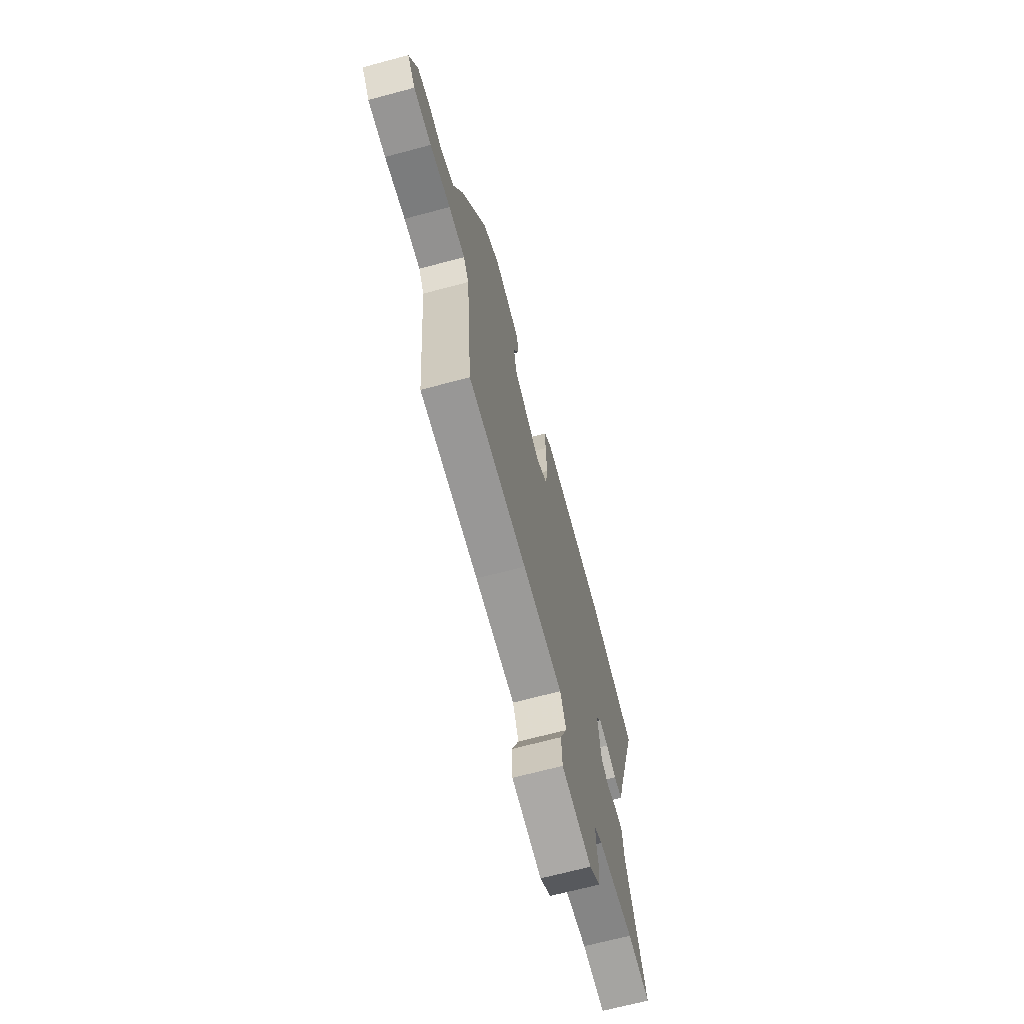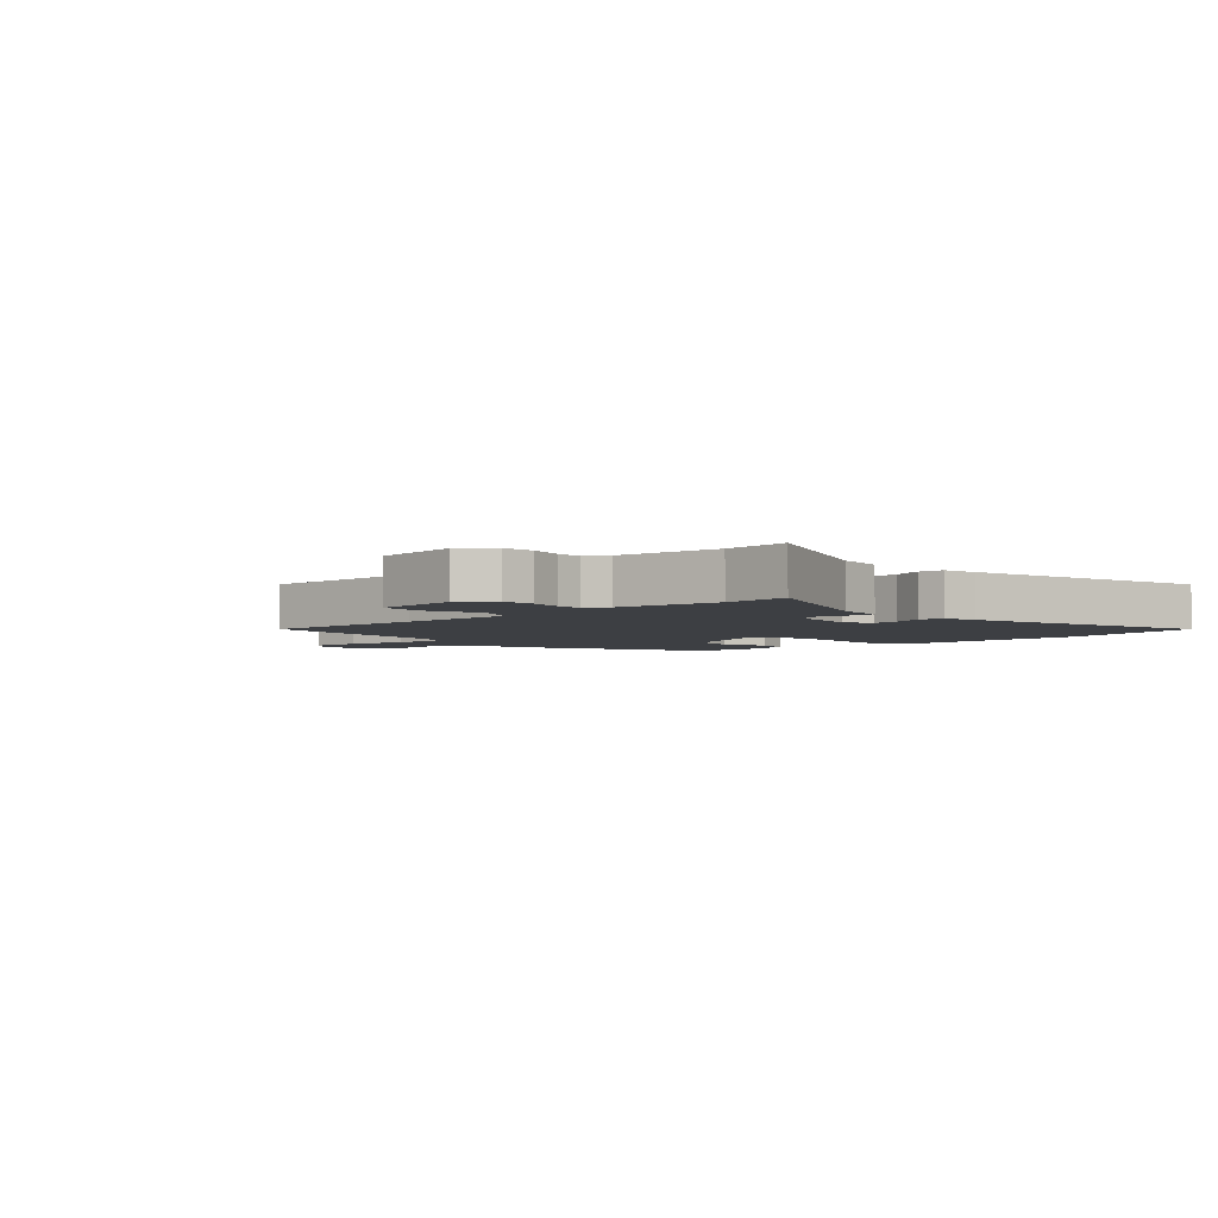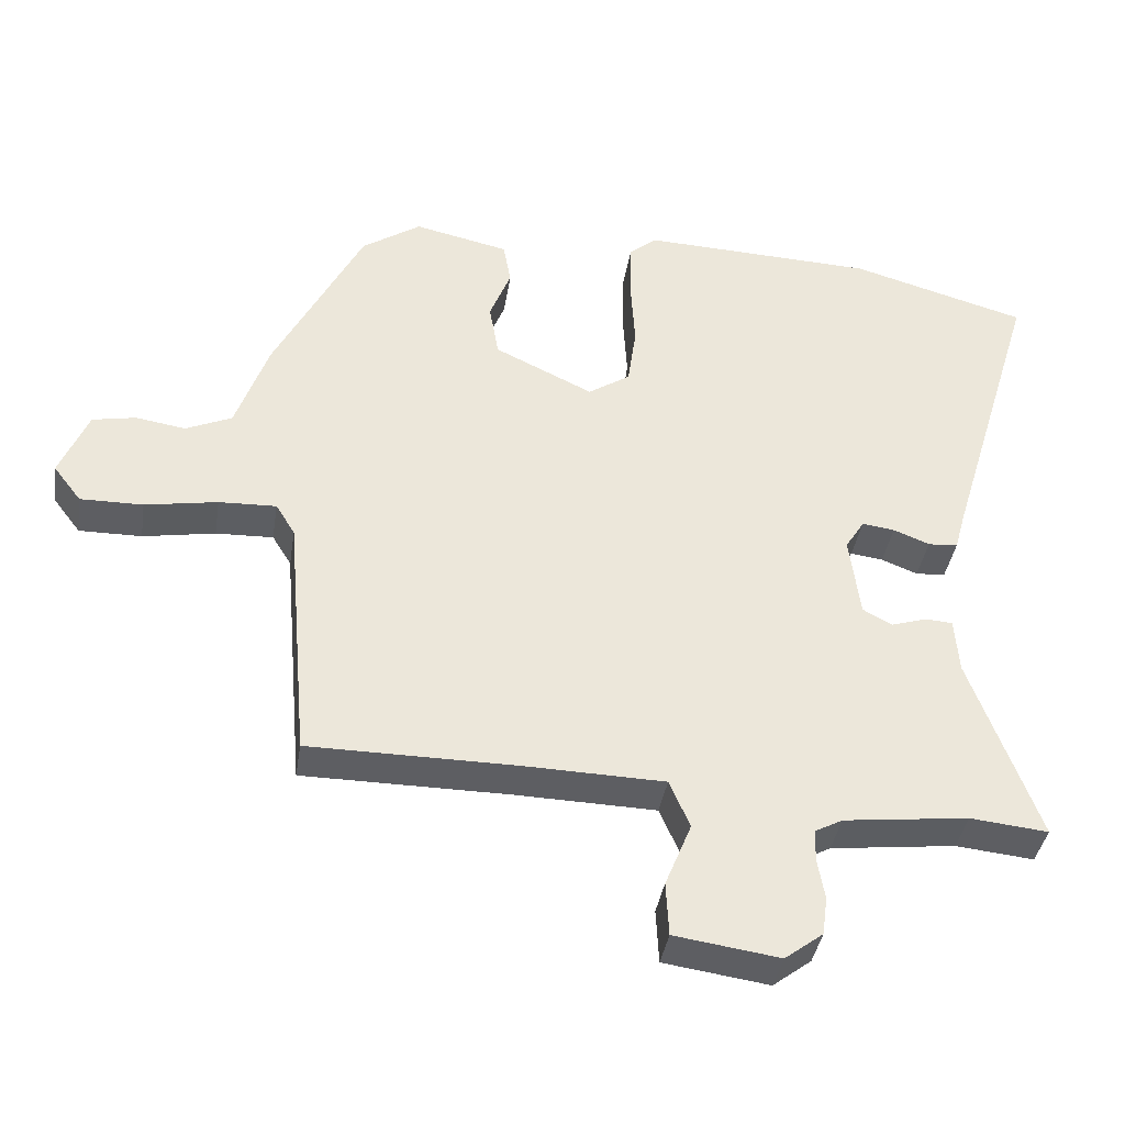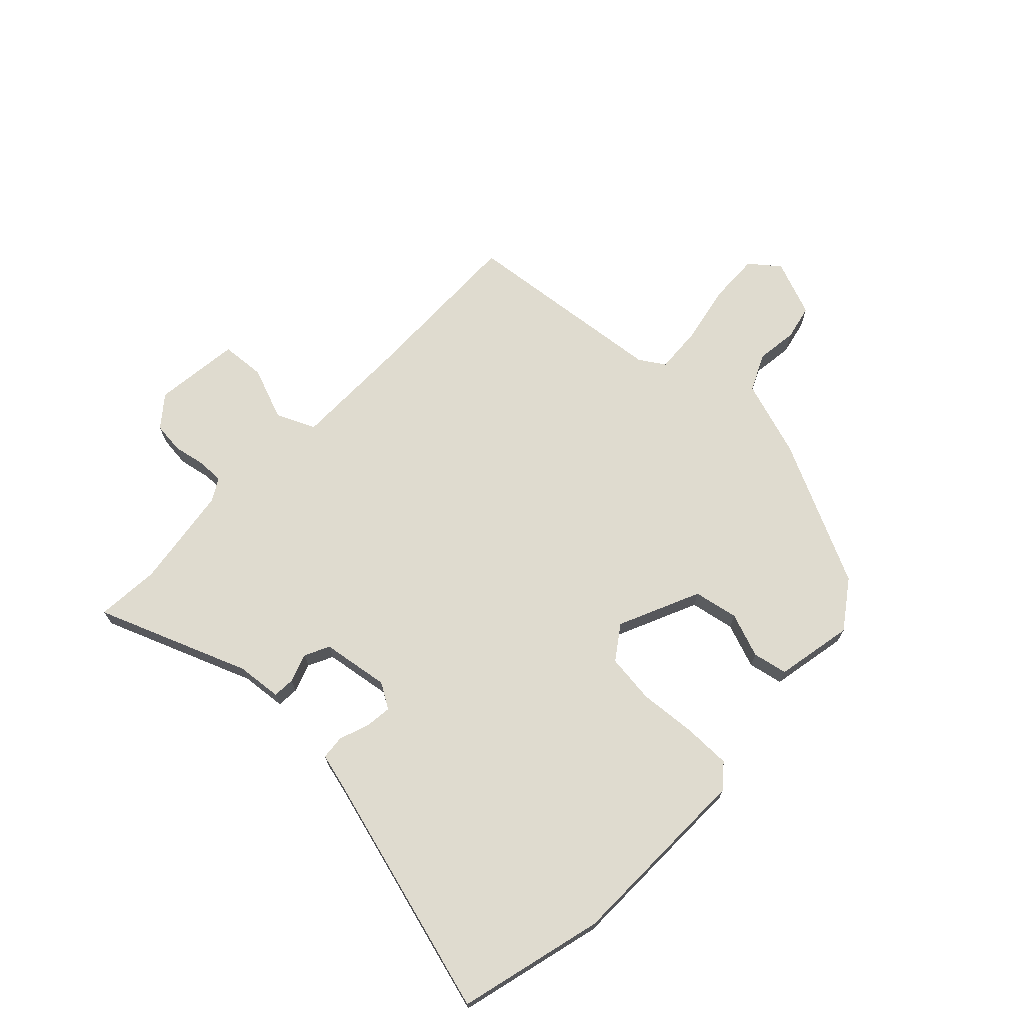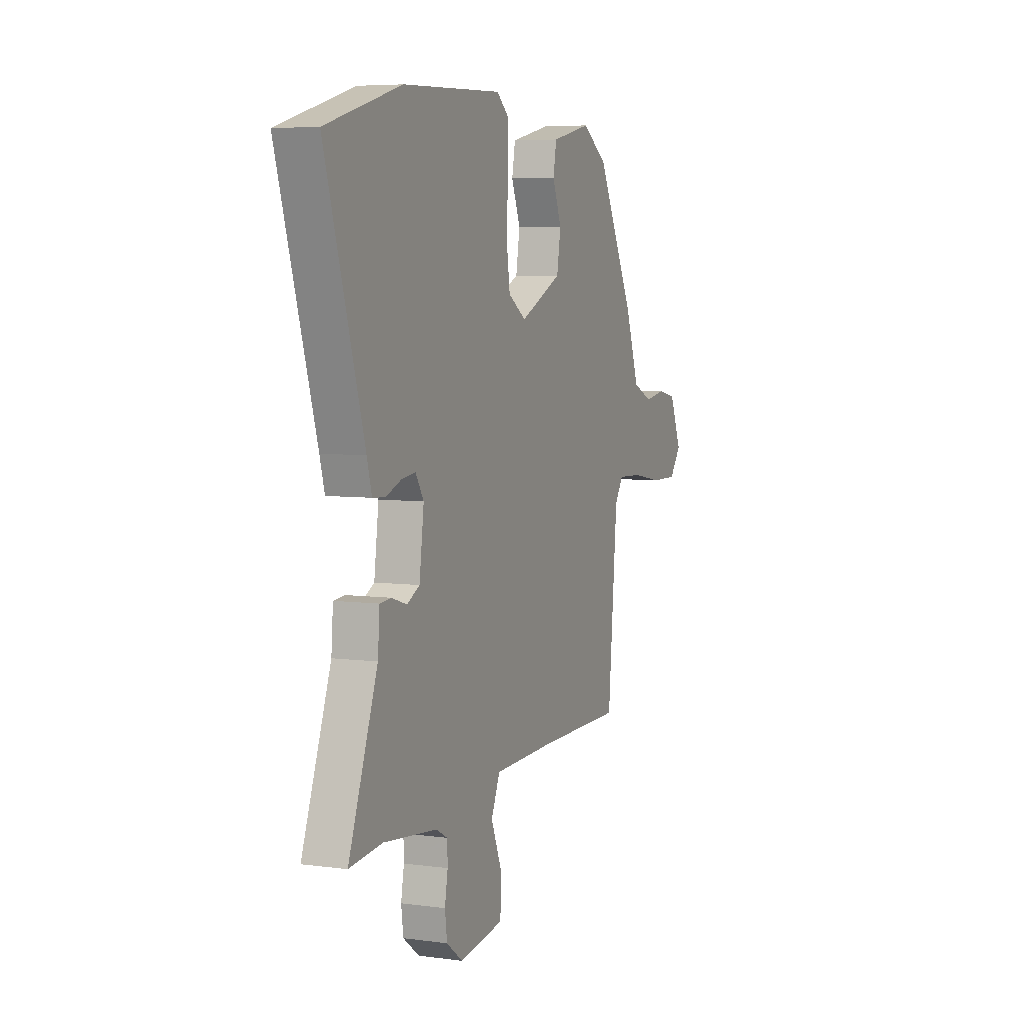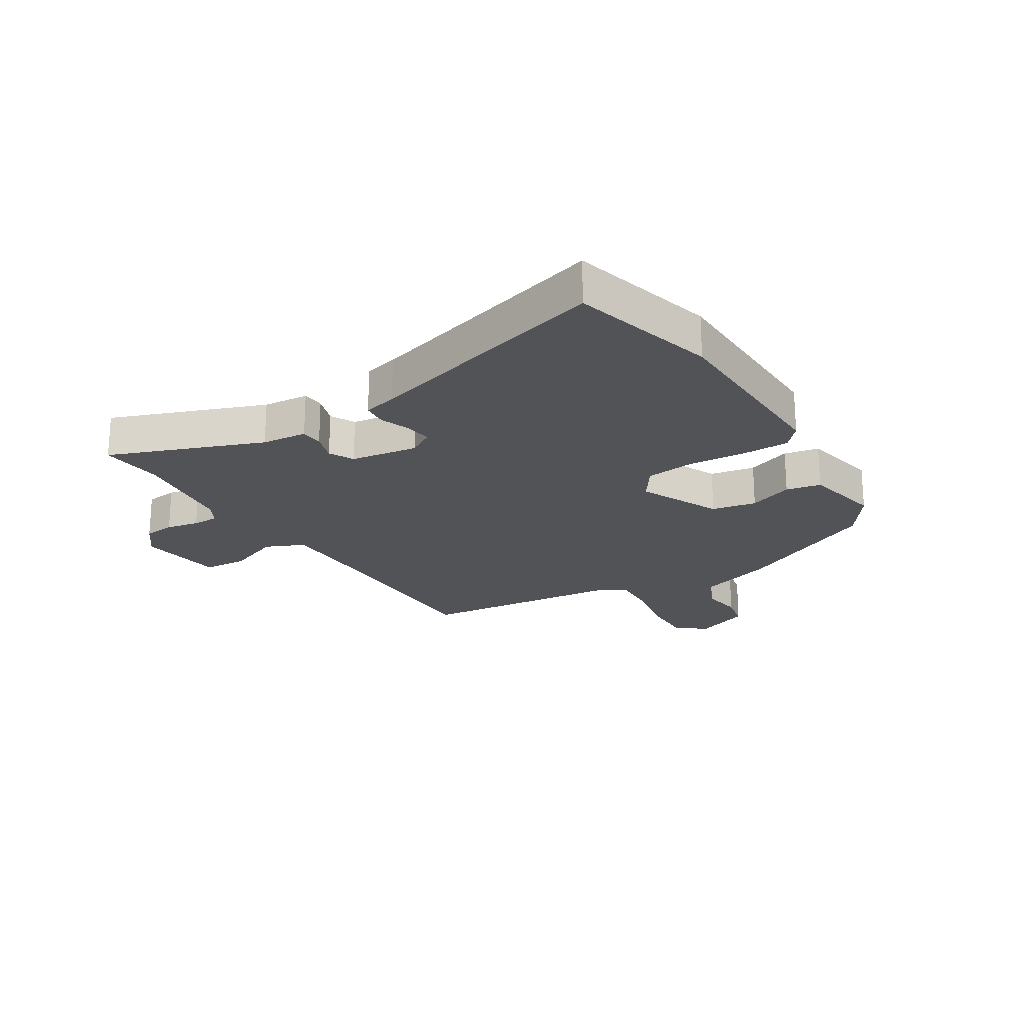
<metadata>
{"format":"obj","ext":"obj","renderer":"f3d","projection":"perspective","resolution":1024,"background":"white","views":[{"elev":-68.1,"azim":105.0,"up":"+Z"},{"elev":-3.8,"azim":-139.0,"up":"+Y"},{"elev":-38.6,"azim":171.1,"up":"+Z"},{"elev":70.3,"azim":-47.5,"up":"+Y"},{"elev":5.9,"azim":-67.7,"up":"+Z"},{"elev":-21.8,"azim":-58.8,"up":"+Y"}]}
</metadata>
<code>
v 0.427 0.07 -0.475
v 0.137 0.07 -0.476
v -0.062 0.07 -0.481
v -0.091 0.07 -0.548
v -0.054 0.07 -0.639
v -0.058 0.07 -0.715
v -0.206 0.07 -0.736
v -0.26 0.07 -0.695
v -0.267 0.07 -0.641
v -0.257 0.07 -0.584
v -0.258 0.07 -0.539
v -0.297 0.07 -0.518
v -0.473 0.07 -0.497
v -0.583 0.07 -0.508
v -0.487 0.07 -0.245
v -0.481 0.07 -0.167
v -0.443 0.07 -0.164
v -0.393 0.07 -0.18
v -0.351 0.07 -0.158
v -0.336 0.07 -0.042
v -0.363 0.07 0.001
v -0.409 0.07 -0.005
v -0.46 0.07 -0.025
v -0.502 0.07 -0.022
v -0.518 0.07 0.036
v -0.646 0.07 0.459
v -0.397 0.07 0.529
v -0.067 0.07 0.541
v -0.028 0.07 0.508
v -0.026 0.07 0.427
v -0.032 0.07 0.328
v -0.02 0.07 0.243
v 0.039 0.07 0.204
v 0.178 0.07 0.27
v 0.191 0.07 0.347
v 0.161 0.07 0.423
v 0.172 0.07 0.483
v 0.305 0.07 0.512
v 0.388 0.07 0.456
v 0.513 0.07 0.211
v 0.559 0.07 0.08
v 0.624 0.07 0.051
v 0.694 0.07 0.062
v 0.755 0.07 0.05
v 0.795 0.07 -0.046
v 0.756 0.07 -0.097
v 0.668 0.07 -0.096
v 0.566 0.07 -0.078
v 0.485 0.07 -0.075
v 0.458 0.07 -0.119
v 0.427 0 -0.475
v 0.137 0 -0.476
v -0.062 0 -0.481
v -0.091 0 -0.548
v -0.054 0 -0.639
v -0.058 0 -0.715
v -0.206 0 -0.736
v -0.26 0 -0.695
v -0.267 0 -0.641
v -0.257 0 -0.584
v -0.258 0 -0.539
v -0.297 0 -0.518
v -0.473 0 -0.497
v -0.583 0 -0.508
v -0.487 0 -0.245
v -0.481 0 -0.167
v -0.443 0 -0.164
v -0.393 0 -0.18
v -0.351 0 -0.158
v -0.336 0 -0.042
v -0.363 0 0.001
v -0.409 0 -0.005
v -0.46 0 -0.025
v -0.502 0 -0.022
v -0.518 0 0.036
v -0.646 0 0.459
v -0.397 0 0.529
v -0.067 0 0.541
v -0.028 0 0.508
v -0.026 0 0.427
v -0.032 0 0.328
v -0.02 0 0.243
v 0.039 0 0.204
v 0.178 0 0.27
v 0.191 0 0.347
v 0.161 0 0.423
v 0.172 0 0.483
v 0.305 0 0.512
v 0.388 0 0.456
v 0.513 0 0.211
v 0.559 0 0.08
v 0.624 0 0.051
v 0.694 0 0.062
v 0.755 0 0.05
v 0.795 0 -0.046
v 0.756 0 -0.097
v 0.668 0 -0.096
v 0.566 0 -0.078
v 0.485 0 -0.075
v 0.458 0 -0.119
f 46 47 48
f 45 46 48
f 44 45 48
f 43 44 48
f 42 43 48
f 41 42 48 49
f 41 49 50
f 40 41 50
f 39 40 50
f 38 39 50
f 37 38 50
f 36 37 50
f 35 36 50
f 29 30 31
f 28 29 31
f 27 28 31
f 26 27 31
f 25 26 31
f 25 31 32
f 24 25 32
f 23 24 32
f 22 23 32
f 21 22 32 33
f 15 16 17 18
f 15 18 19
f 14 15 19
f 13 14 19
f 12 13 19
f 11 12 19 20
f 8 9 10
f 7 8 10
f 6 7 10
f 5 6 10
f 4 5 10
f 3 4 10 11
f 50 1 2
f 35 50 2
f 34 35 2
f 33 34 2
f 21 33 2
f 20 21 2
f 3 11 20
f 2 3 20
f 98 97 96
f 98 96 95
f 98 95 94
f 98 94 93
f 98 93 92
f 99 98 92 91
f 100 99 91
f 100 91 90
f 100 90 89
f 100 89 88
f 100 88 87
f 100 87 86
f 100 86 85
f 81 80 79
f 81 79 78
f 81 78 77
f 81 77 76
f 81 76 75
f 82 81 75
f 82 75 74
f 82 74 73
f 82 73 72
f 83 82 72 71
f 68 67 66 65
f 69 68 65
f 69 65 64
f 69 64 63
f 69 63 62
f 70 69 62 61
f 60 59 58
f 60 58 57
f 60 57 56
f 60 56 55
f 60 55 54
f 61 60 54 53
f 52 51 100
f 52 100 85
f 52 85 84
f 52 84 83
f 52 83 71
f 52 71 70
f 70 61 53
f 70 53 52
f 1 51 52 2
f 2 52 53 3
f 3 53 54 4
f 4 54 55 5
f 5 55 56 6
f 6 56 57 7
f 7 57 58 8
f 8 58 59 9
f 9 59 60 10
f 10 60 61 11
f 11 61 62 12
f 12 62 63 13
f 13 63 64 14
f 14 64 65 15
f 15 65 66 16
f 16 66 67 17
f 17 67 68 18
f 18 68 69 19
f 19 69 70 20
f 20 70 71 21
f 21 71 72 22
f 22 72 73 23
f 23 73 74 24
f 24 74 75 25
f 25 75 76 26
f 26 76 77 27
f 27 77 78 28
f 28 78 79 29
f 29 79 80 30
f 30 80 81 31
f 31 81 82 32
f 32 82 83 33
f 33 83 84 34
f 34 84 85 35
f 35 85 86 36
f 36 86 87 37
f 37 87 88 38
f 38 88 89 39
f 39 89 90 40
f 40 90 91 41
f 41 91 92 42
f 42 92 93 43
f 43 93 94 44
f 44 94 95 45
f 45 95 96 46
f 46 96 97 47
f 47 97 98 48
f 48 98 99 49
f 49 99 100 50
f 50 100 51 1

</code>
